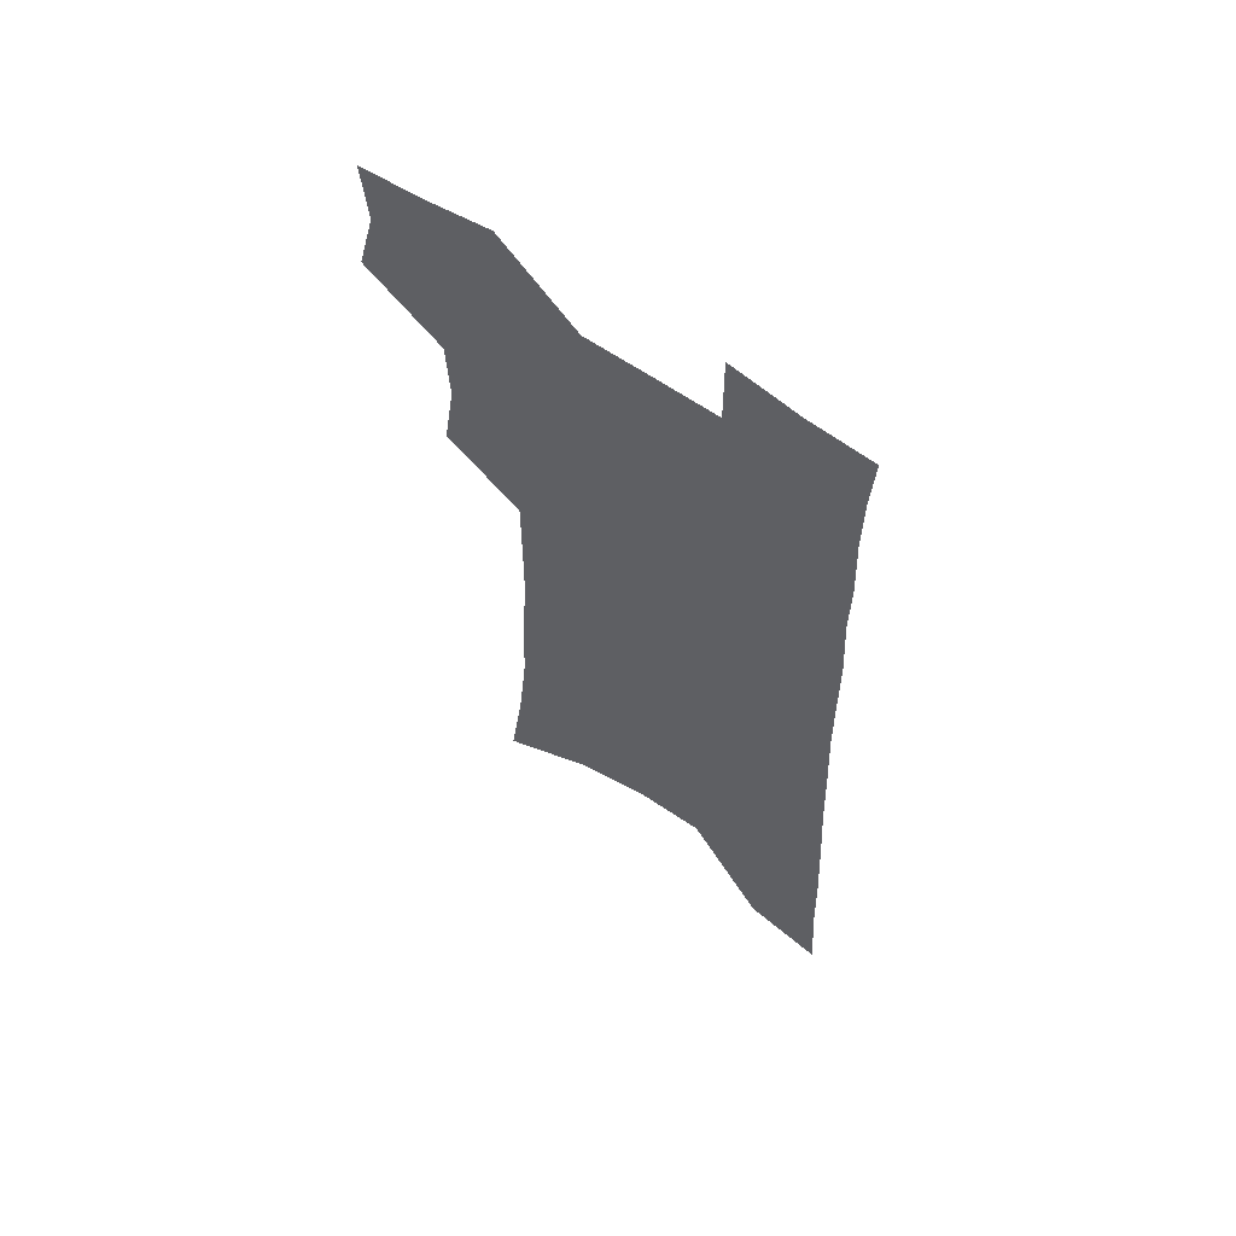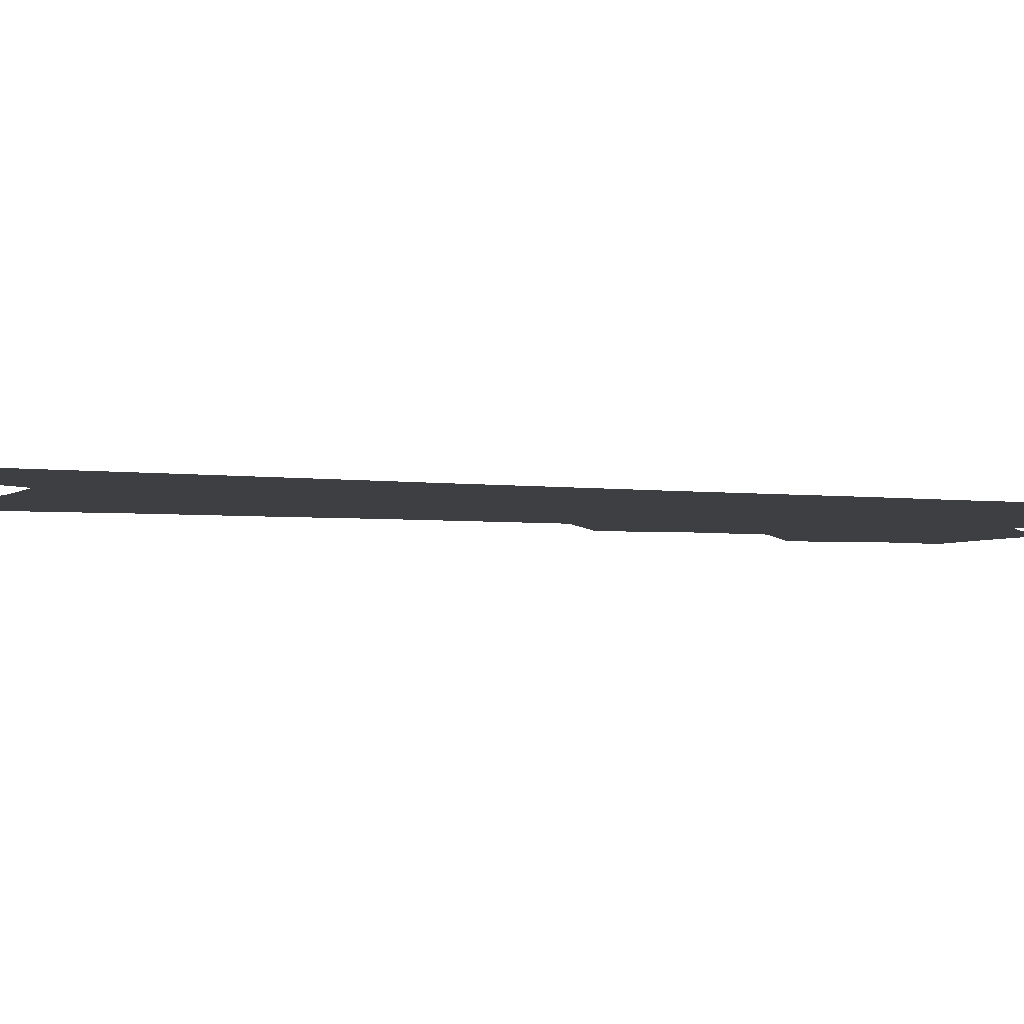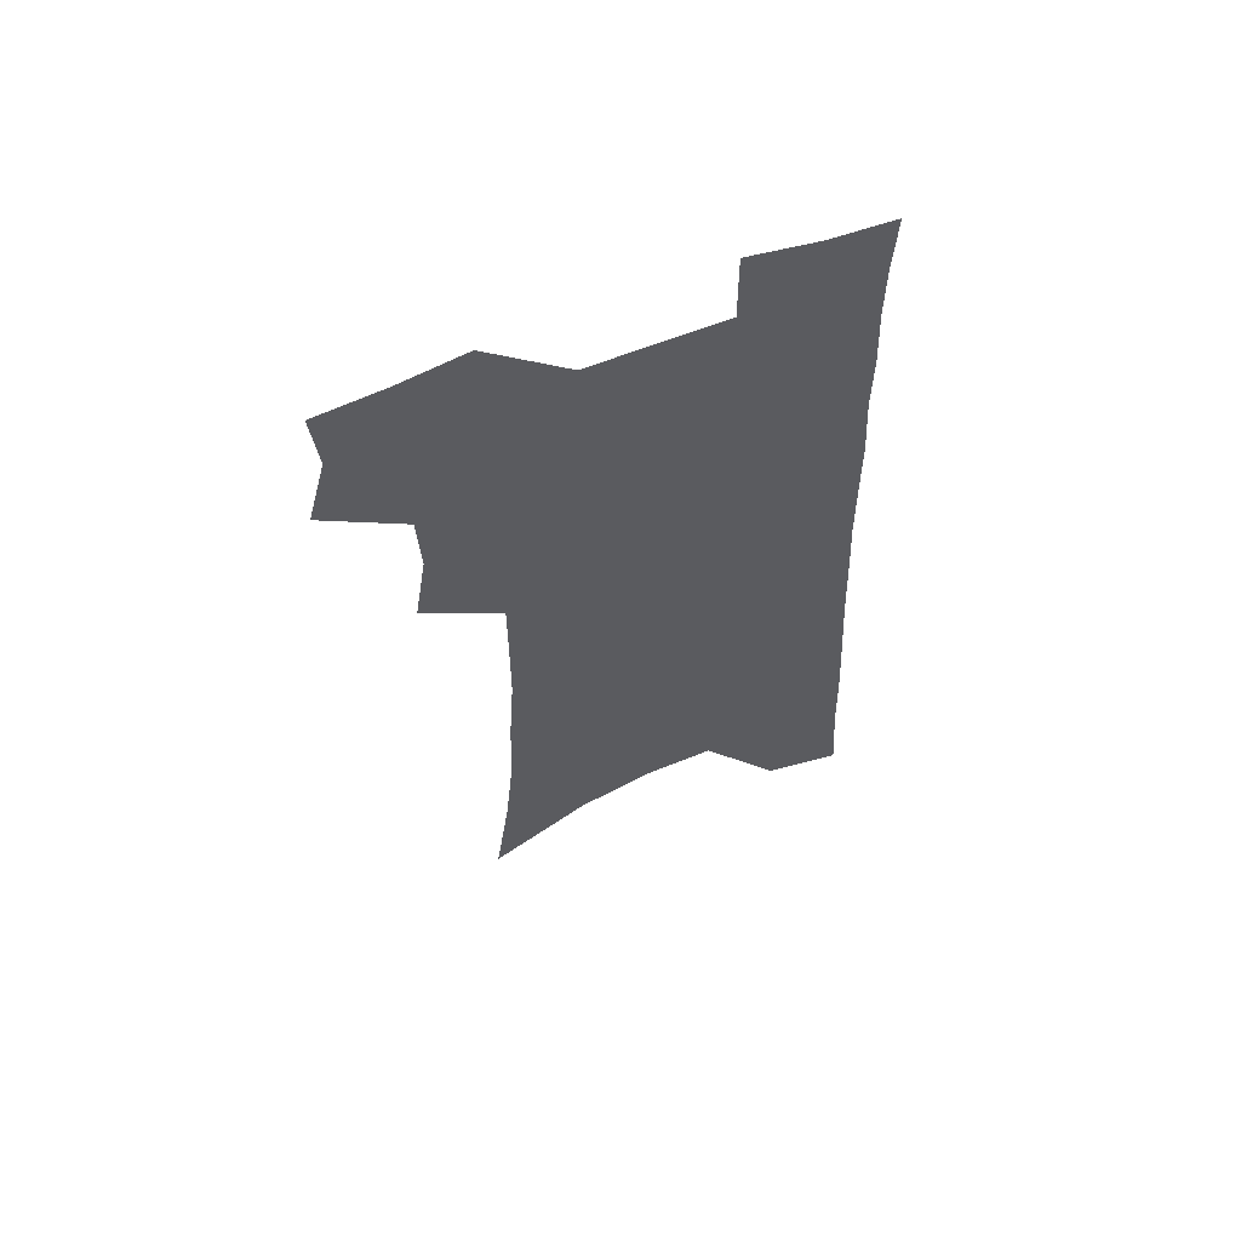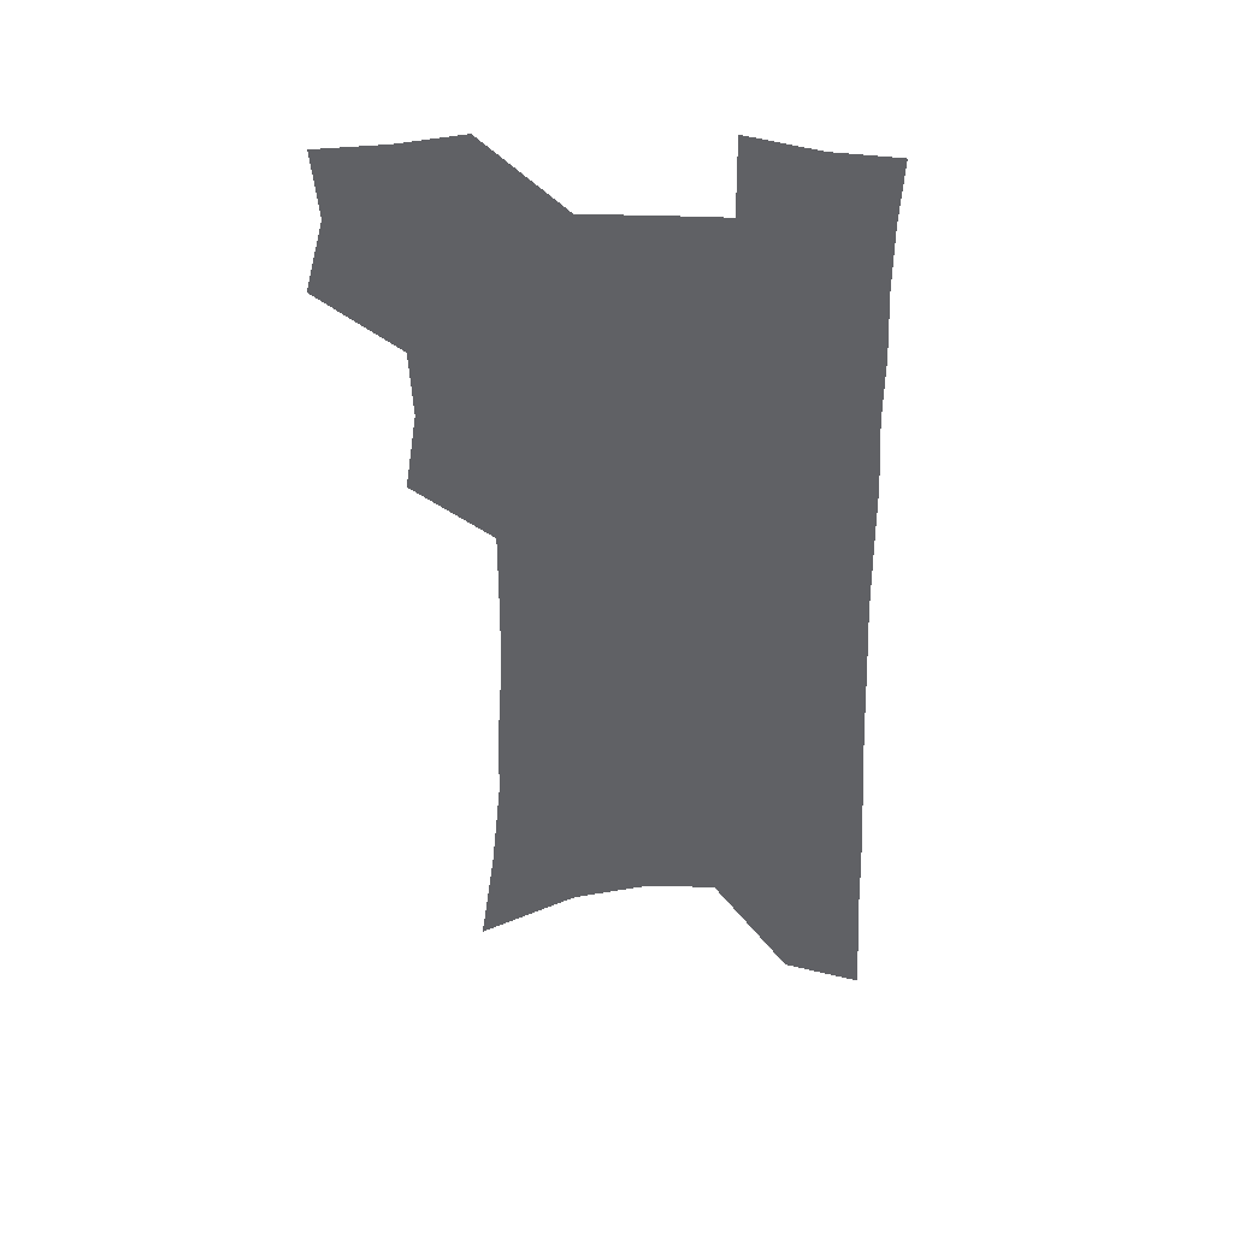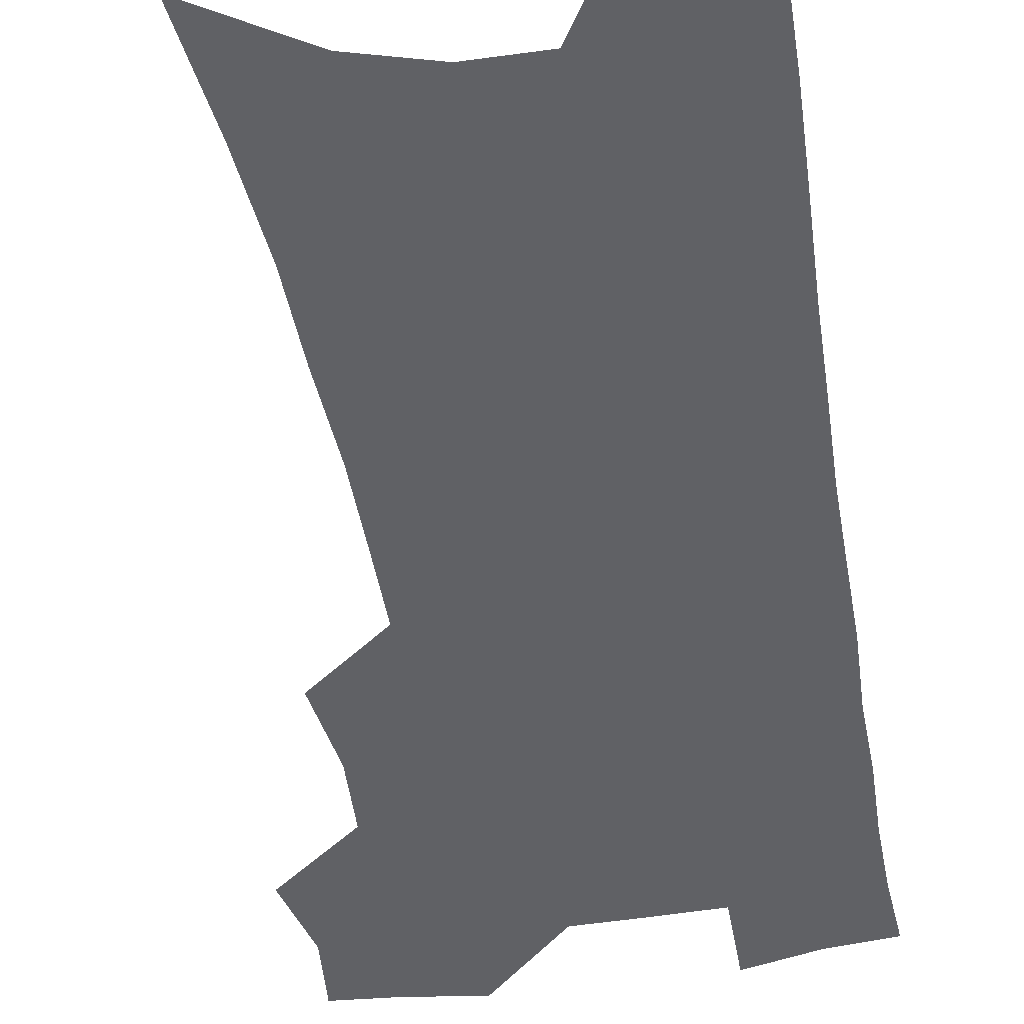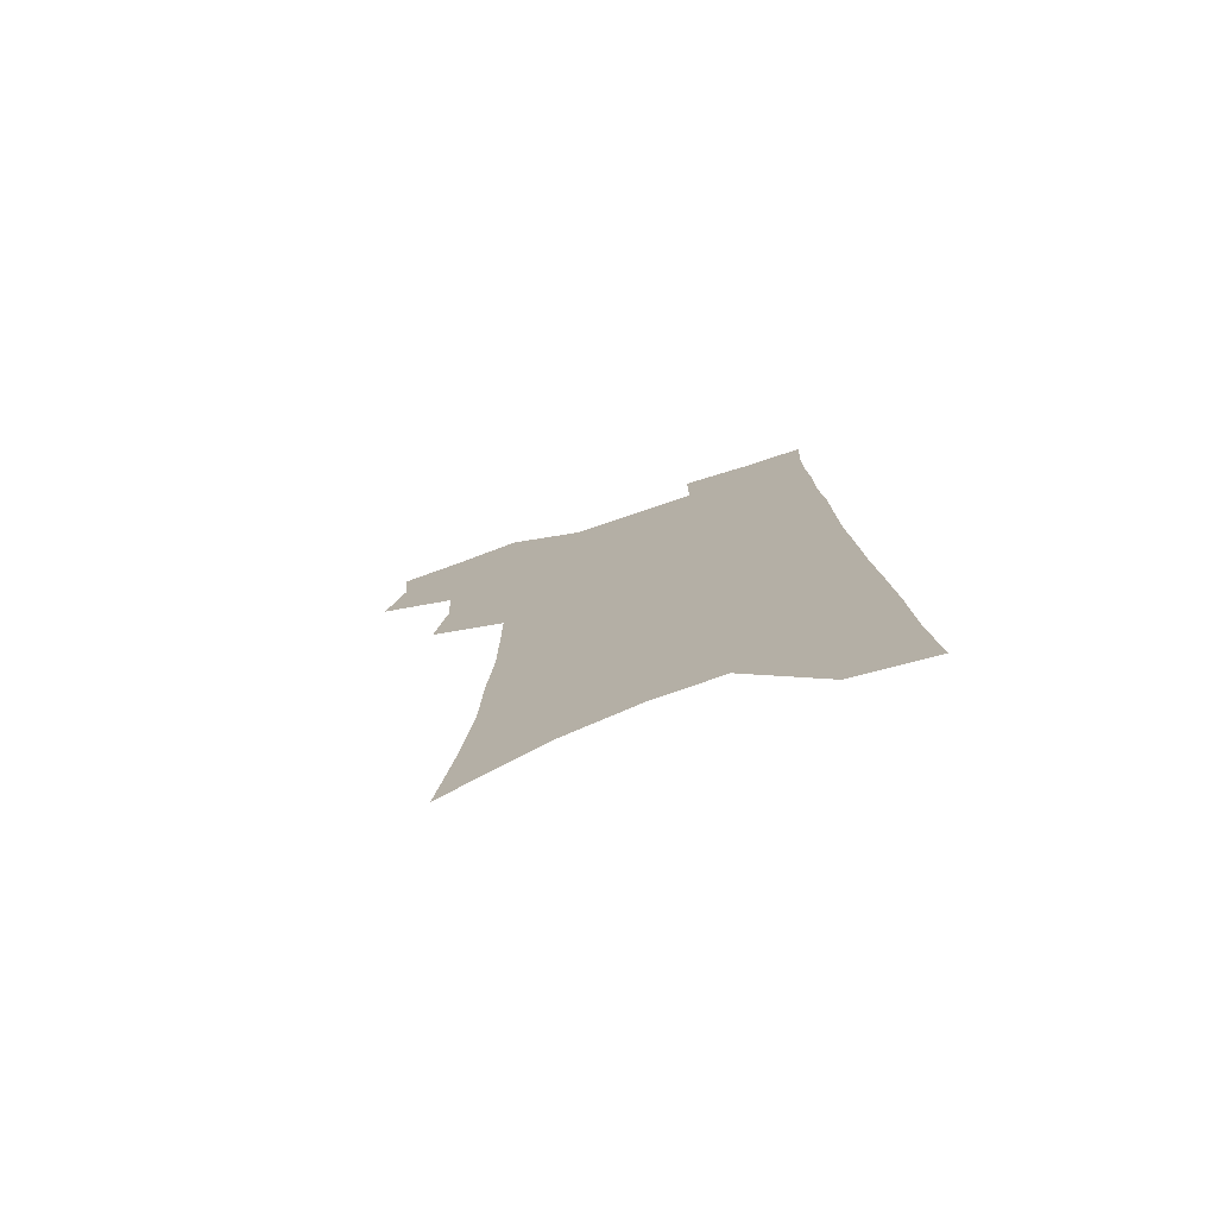
<metadata>
{"format":"obj","ext":"obj","renderer":"f3d","projection":"perspective","resolution":1024,"background":"white","views":[{"elev":63.0,"azim":35.1,"up":"+Y"},{"elev":-3.8,"azim":68.0,"up":"+Z"},{"elev":62.7,"azim":-21.6,"up":"+Y"},{"elev":42.6,"azim":3.1,"up":"+Y"},{"elev":-50.2,"azim":10.5,"up":"+Z"},{"elev":-77.3,"azim":18.8,"up":"+Y"}]}
</metadata>
<code>
v 485.7 501 0
v 493.1 530.2 0
v 490.8 556.4 0
v 514.5 417.8 0
v 519.3 450.2 0
v 518 477.4 0
v 523.8 506.8 0
v 521.3 532.5 0
v 517.6 559.2 0
v 532.5 172.9 0
v 538.7 219.8 0
v 542.5 261.1 0
v 543.5 296.4 0
v 545.8 332.7 0
v 546 364.6 0
v 546 395.1 0
v 549 427.1 0
v 548.8 454.4 0
v 550.1 482.2 0
v 550.3 508.3 0
v 548.2 534.5 0
v 543.6 564 0
v 572.2 197.8 0
v 573.6 237.1 0
v 574 272.8 0
v 573.8 306 0
v 575.1 340.8 0
v 575.8 372.6 0
v 576.1 402.3 0
v 575.9 429.9 0
v 576.2 457 0
v 576.9 483.5 0
v 577.7 509.3 0
v 575.8 535.2 0
v 602.4 206.9 0
v 601.9 242.2 0
v 602 278.9 0
v 601.9 312.4 0
v 601.9 344 0
v 602.1 374.6 0
v 602.4 405 0
v 602.7 433.1 0
v 603 459.5 0
v 602.8 484.5 0
v 602.9 510 0
v 602.2 535.6 0
v 630.4 207.8 0
v 629.4 246.1 0
v 628.8 280.7 0
v 628.4 313.4 0
v 627.9 345.3 0
v 628.2 373 0
v 627.6 405.3 0
v 627.8 432.5 0
v 627.6 459.5 0
v 628.2 484.4 0
v 628.2 510.3 0
v 628.3 535.6 0
v 628.1 566.5 0
v 662.2 159.5 0
v 659.5 202.7 0
v 657.7 241.1 0
v 656.2 277.1 0
v 655.8 309.4 0
v 654.1 343.1 0
v 654.4 372.1 0
v 655 400.5 0
v 653.5 430.9 0
v 653.9 457.4 0
v 654 483.7 0
v 653.4 510 0
v 654.1 535.1 0
v 656.1 561.2 0
v 693.8 150.7 0
v 691.1 192.1 0
v 689.9 229.1 0
v 688 265.7 0
v 686.1 300.7 0
v 684.8 333.9 0
v 683.4 365.9 0
v 683 395.9 0
v 682.8 425.1 0
v 681.2 454.7 0
v 681.4 481.4 0
v 680.3 508.5 0
v 680.4 534.2 0
v 681.8 559.6 0
f 6 7 1
f 1 7 2
f 7 8 2
f 2 8 3
f 8 9 3
f 16 17 4
f 4 17 5
f 17 18 5
f 5 18 6
f 18 19 6
f 6 19 7
f 19 20 7
f 7 20 8
f 20 21 8
f 8 21 9
f 21 22 9
f 10 23 11
f 23 24 11
f 11 24 12
f 24 25 12
f 12 25 13
f 25 26 13
f 13 26 14
f 26 27 14
f 14 27 15
f 27 28 15
f 15 28 16
f 28 29 16
f 16 29 17
f 29 30 17
f 17 30 18
f 30 31 18
f 18 31 19
f 31 32 19
f 19 32 20
f 32 33 20
f 20 33 21
f 33 34 21
f 21 34 22
f 23 35 24
f 35 36 24
f 24 36 25
f 36 37 25
f 25 37 26
f 37 38 26
f 26 38 27
f 38 39 27
f 27 39 28
f 39 40 28
f 28 40 29
f 40 41 29
f 29 41 30
f 41 42 30
f 30 42 31
f 42 43 31
f 31 43 32
f 43 44 32
f 32 44 33
f 44 45 33
f 33 45 34
f 45 46 34
f 35 47 36
f 47 48 36
f 36 48 37
f 48 49 37
f 37 49 38
f 49 50 38
f 38 50 39
f 50 51 39
f 39 51 40
f 51 52 40
f 40 52 41
f 52 53 41
f 41 53 42
f 53 54 42
f 42 54 43
f 54 55 43
f 43 55 44
f 55 56 44
f 44 56 45
f 56 57 45
f 45 57 46
f 57 58 46
f 60 61 47
f 47 61 48
f 61 62 48
f 48 62 49
f 62 63 49
f 49 63 50
f 63 64 50
f 50 64 51
f 64 65 51
f 51 65 52
f 65 66 52
f 52 66 53
f 66 67 53
f 53 67 54
f 67 68 54
f 54 68 55
f 68 69 55
f 55 69 56
f 69 70 56
f 56 70 57
f 70 71 57
f 57 71 58
f 71 72 58
f 58 72 59
f 72 73 59
f 60 74 61
f 74 75 61
f 61 75 62
f 75 76 62
f 62 76 63
f 76 77 63
f 63 77 64
f 77 78 64
f 64 78 65
f 78 79 65
f 65 79 66
f 79 80 66
f 66 80 67
f 80 81 67
f 67 81 68
f 81 82 68
f 68 82 69
f 82 83 69
f 69 83 70
f 83 84 70
f 70 84 71
f 84 85 71
f 71 85 72
f 85 86 72
f 72 86 73
f 86 87 73

</code>
